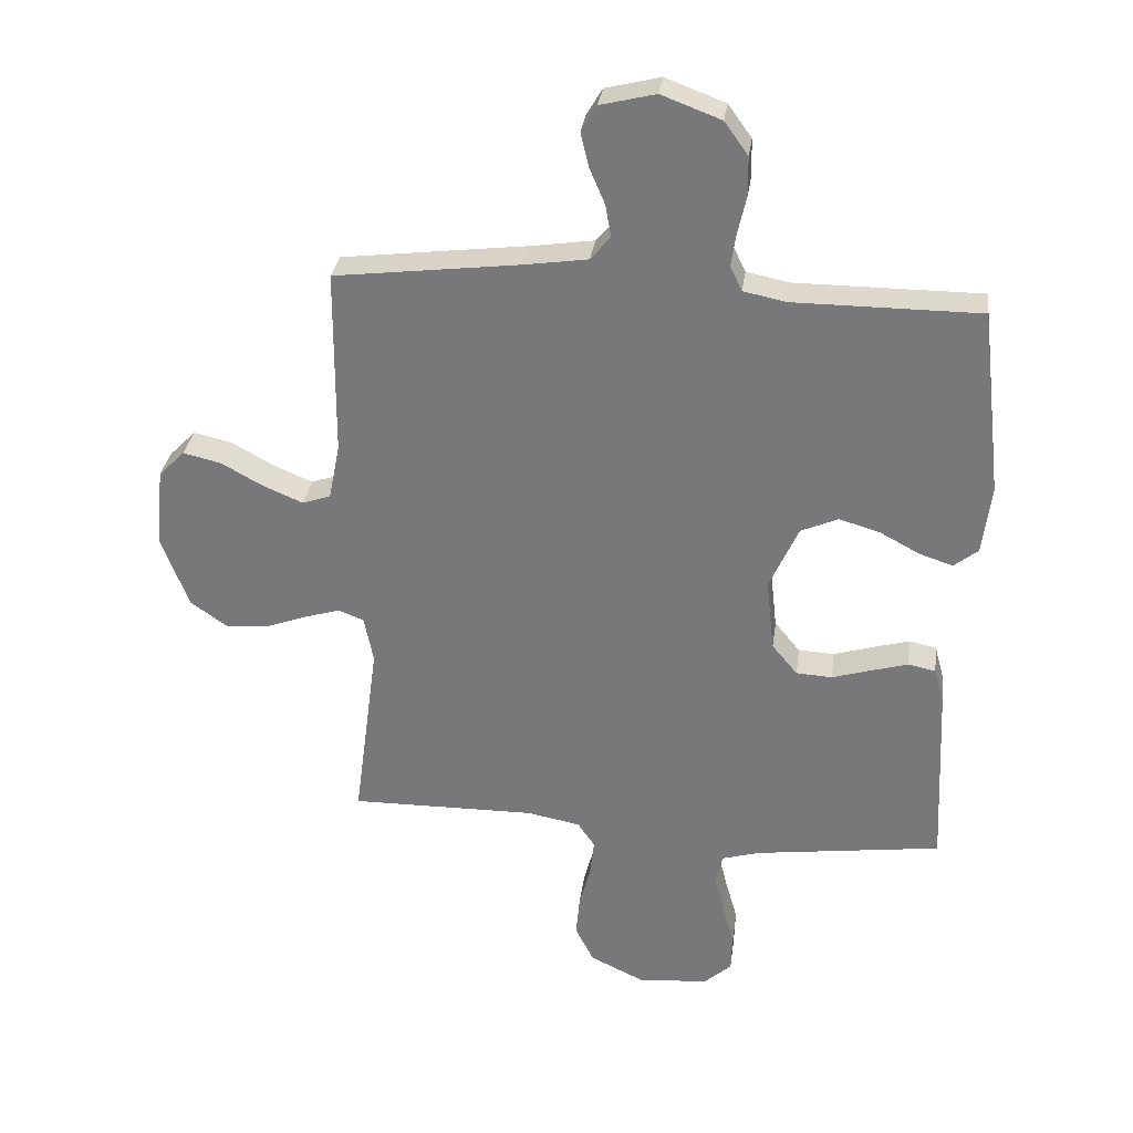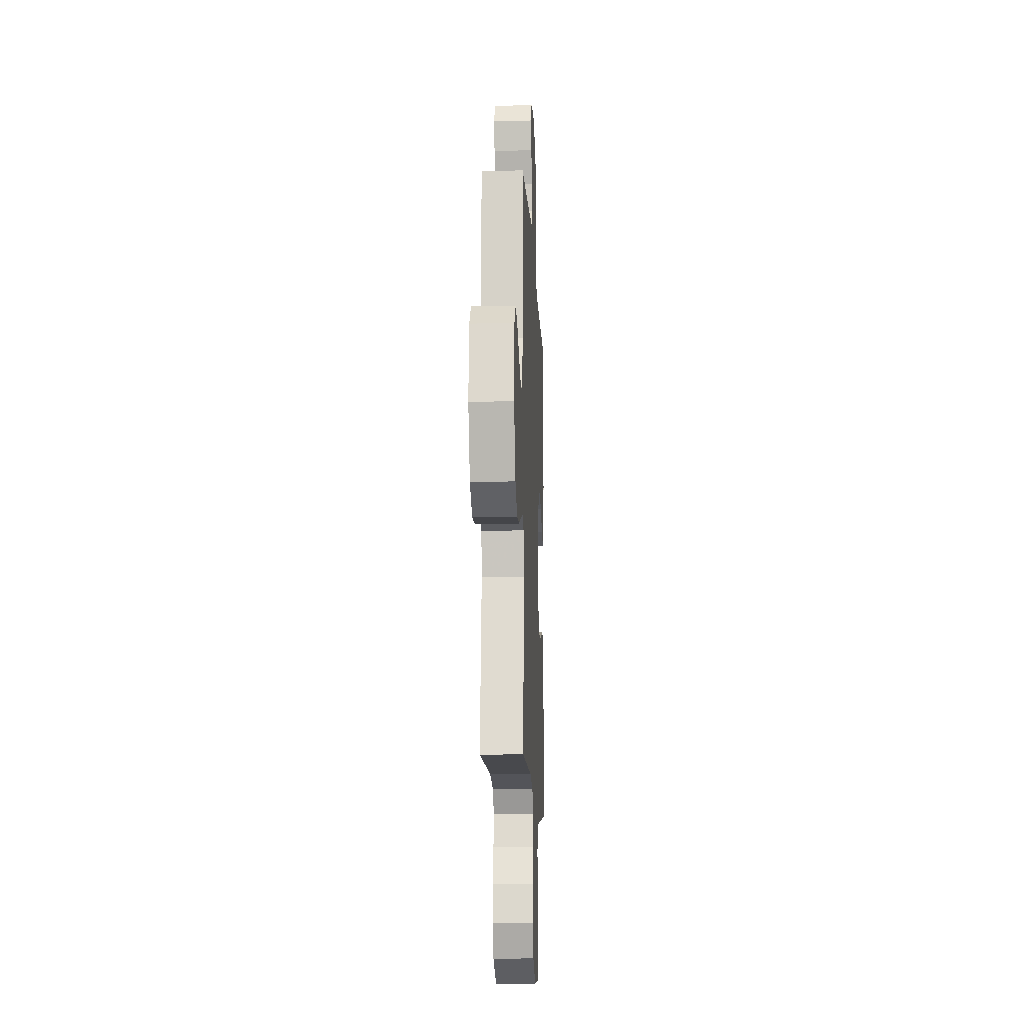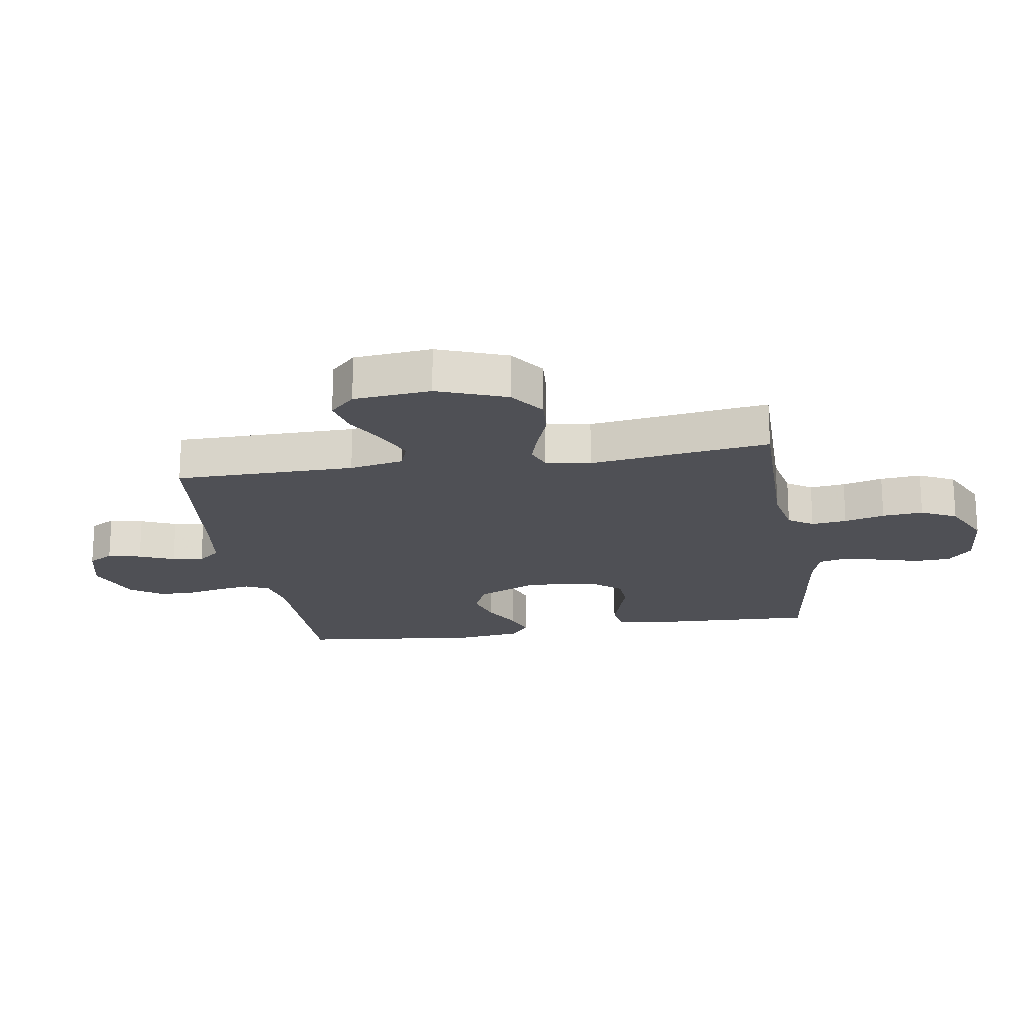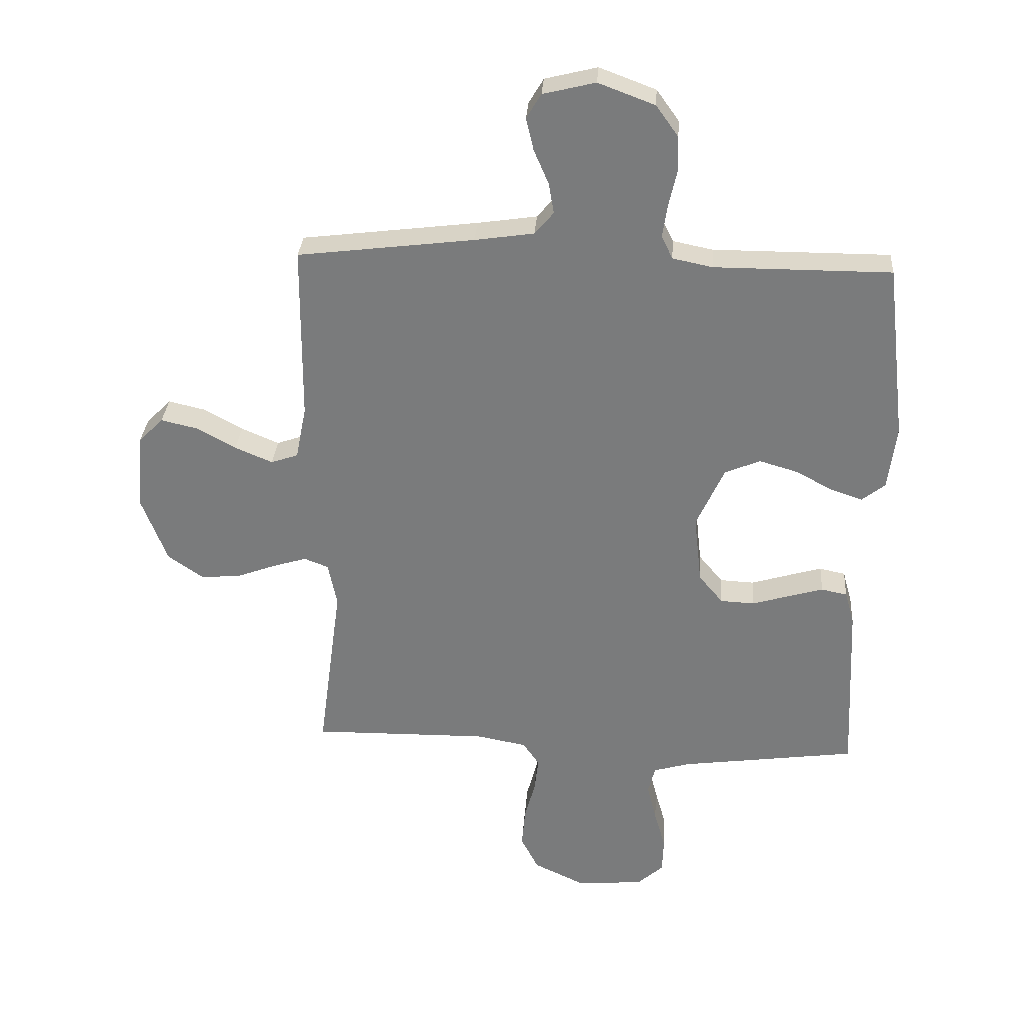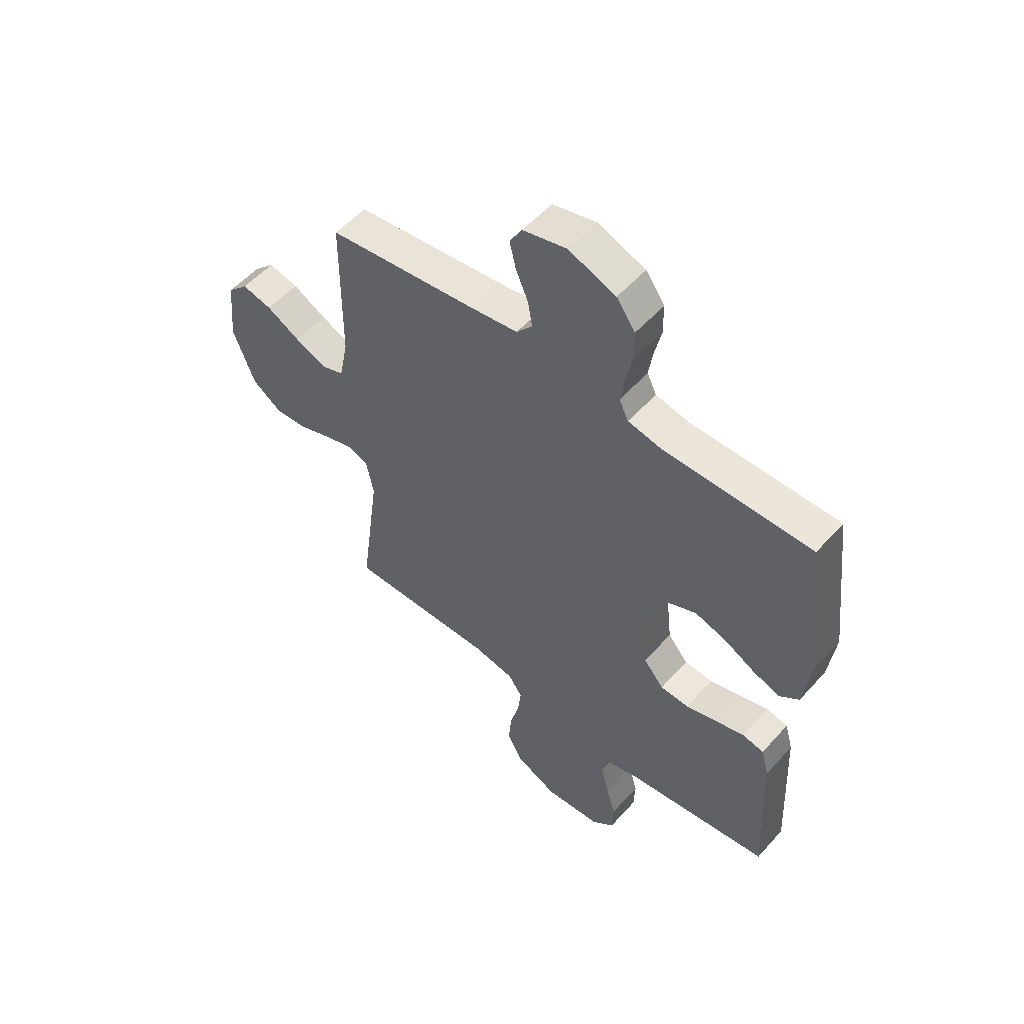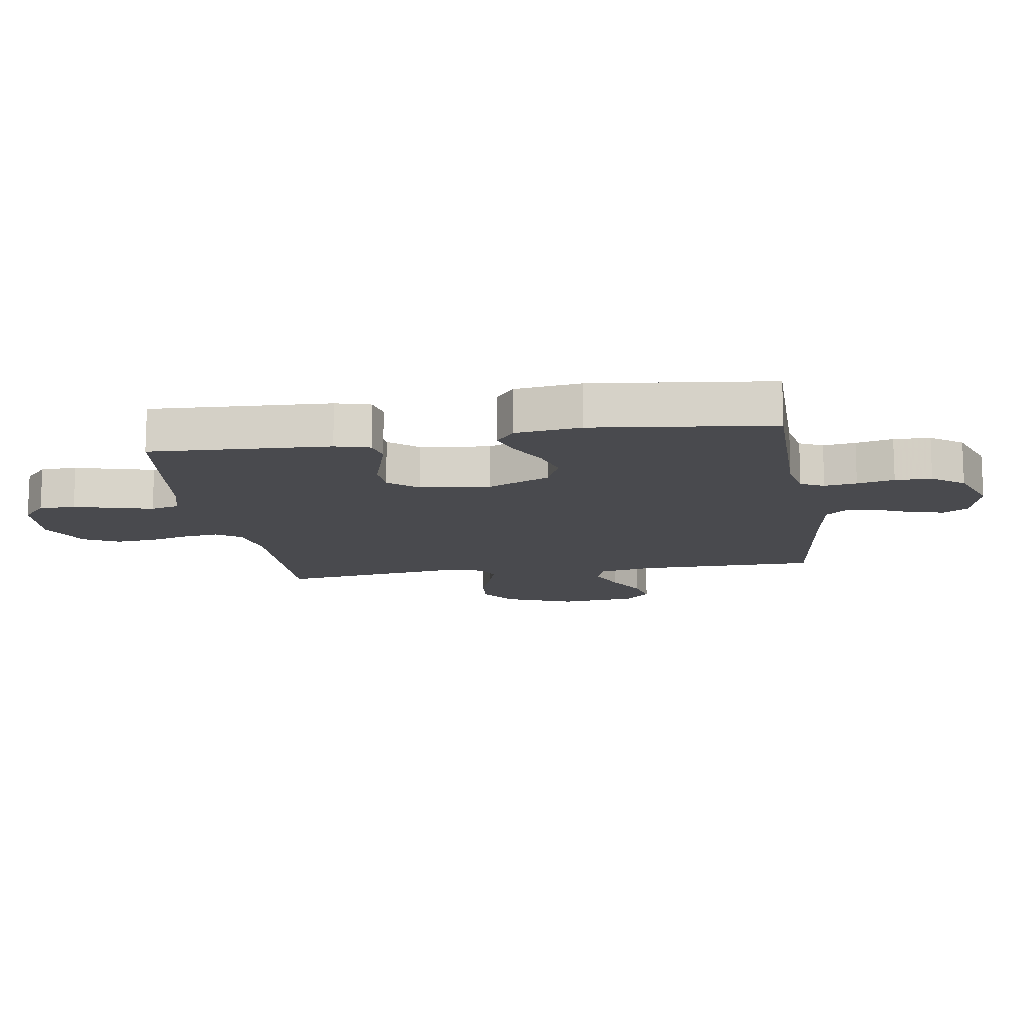
<metadata>
{"format":"obj","ext":"obj","renderer":"f3d","projection":"perspective","resolution":1024,"background":"white","views":[{"elev":31.3,"azim":-172.3,"up":"+Z"},{"elev":-13.3,"azim":92.7,"up":"+Z"},{"elev":-19.3,"azim":99.3,"up":"+Y"},{"elev":31.2,"azim":-176.0,"up":"+Z"},{"elev":54.3,"azim":-139.2,"up":"+Z"},{"elev":-13.4,"azim":-81.2,"up":"+Y"}]}
</metadata>
<code>
v -0.5 0.07 0.5
v -0.2 0.07 0.5
v -0.132 0.07 0.514
v -0.113 0.07 0.553
v -0.121 0.07 0.607
v -0.135 0.07 0.669
v -0.134 0.07 0.73
v -0.096 0.07 0.783
v 0 0.07 0.819
v 0.089 0.07 0.797
v 0.114 0.07 0.755
v 0.101 0.07 0.7
v 0.076 0.07 0.642
v 0.067 0.07 0.59
v 0.099 0.07 0.552
v 0.2 0.07 0.537
v 0.5 0.07 0.5
v 0.502 0.07 0.2
v 0.52 0.07 0.109
v 0.566 0.07 0.093
v 0.63 0.07 0.12
v 0.698 0.07 0.157
v 0.759 0.07 0.171
v 0.801 0.07 0.129
v 0.813 0.07 0
v 0.769 0.07 -0.115
v 0.709 0.07 -0.157
v 0.642 0.07 -0.152
v 0.575 0.07 -0.127
v 0.516 0.07 -0.109
v 0.475 0.07 -0.125
v 0.46 0.07 -0.2
v 0.5 0.07 -0.5
v 0.2 0.07 -0.496
v 0.114 0.07 -0.512
v 0.086 0.07 -0.553
v 0.093 0.07 -0.612
v 0.111 0.07 -0.679
v 0.117 0.07 -0.747
v 0.087 0.07 -0.806
v 0 0.07 -0.847
v -0.114 0.07 -0.838
v -0.159 0.07 -0.798
v -0.161 0.07 -0.737
v -0.142 0.07 -0.67
v -0.126 0.07 -0.606
v -0.138 0.07 -0.559
v -0.2 0.07 -0.541
v -0.5 0.07 -0.5
v -0.486 0.07 -0.2
v -0.47 0.07 -0.142
v -0.426 0.07 -0.133
v -0.367 0.07 -0.15
v -0.304 0.07 -0.169
v -0.246 0.07 -0.166
v -0.205 0.07 -0.117
v -0.192 0.07 0
v -0.239 0.07 0.104
v -0.299 0.07 0.13
v -0.364 0.07 0.111
v -0.428 0.07 0.077
v -0.482 0.07 0.059
v -0.521 0.07 0.09
v -0.535 0.07 0.2
v -0.5 0 0.5
v -0.2 0 0.5
v -0.132 0 0.514
v -0.113 0 0.553
v -0.121 0 0.607
v -0.135 0 0.669
v -0.134 0 0.73
v -0.096 0 0.783
v 0 0 0.819
v 0.089 0 0.797
v 0.114 0 0.755
v 0.101 0 0.7
v 0.076 0 0.642
v 0.067 0 0.59
v 0.099 0 0.552
v 0.2 0 0.537
v 0.5 0 0.5
v 0.502 0 0.2
v 0.52 0 0.109
v 0.566 0 0.093
v 0.63 0 0.12
v 0.698 0 0.157
v 0.759 0 0.171
v 0.801 0 0.129
v 0.813 0 0
v 0.769 0 -0.115
v 0.709 0 -0.157
v 0.642 0 -0.152
v 0.575 0 -0.127
v 0.516 0 -0.109
v 0.475 0 -0.125
v 0.46 0 -0.2
v 0.5 0 -0.5
v 0.2 0 -0.496
v 0.114 0 -0.512
v 0.086 0 -0.553
v 0.093 0 -0.612
v 0.111 0 -0.679
v 0.117 0 -0.747
v 0.087 0 -0.806
v 0 0 -0.847
v -0.114 0 -0.838
v -0.159 0 -0.798
v -0.161 0 -0.737
v -0.142 0 -0.67
v -0.126 0 -0.606
v -0.138 0 -0.559
v -0.2 0 -0.541
v -0.5 0 -0.5
v -0.486 0 -0.2
v -0.47 0 -0.142
v -0.426 0 -0.133
v -0.367 0 -0.15
v -0.304 0 -0.169
v -0.246 0 -0.166
v -0.205 0 -0.117
v -0.192 0 0
v -0.239 0 0.104
v -0.299 0 0.13
v -0.364 0 0.111
v -0.428 0 0.077
v -0.482 0 0.059
v -0.521 0 0.09
v -0.535 0 0.2
f 63 64 1 2
f 60 61 62 63
f 59 60 63 2
f 58 59 2 3
f 57 58 3 4
f 56 57 4
f 51 52 53 54
f 49 50 51 54
f 48 49 54 55
f 47 48 55 56
f 42 43 44 45
f 42 45 46
f 41 42 46
f 37 38 39 40
f 36 37 40 41
f 32 33 34
f 31 32 34 35
f 26 27 28 29
f 26 29 30
f 25 26 30
f 24 25 30
f 21 22 23 24
f 20 21 24 30
f 19 20 30 31
f 16 17 18
f 15 16 18 19
f 10 11 12 13
f 10 13 14
f 9 10 14
f 8 9 14
f 5 6 7 8
f 4 5 8 14
f 56 4 14 15
f 36 41 46 47
f 35 36 47 56
f 31 35 56
f 15 19 31 56
f 66 65 128 127
f 127 126 125 124
f 66 127 124 123
f 67 66 123 122
f 68 67 122 121
f 68 121 120
f 118 117 116 115
f 118 115 114 113
f 119 118 113 112
f 120 119 112 111
f 109 108 107 106
f 110 109 106
f 110 106 105
f 104 103 102 101
f 105 104 101 100
f 98 97 96
f 99 98 96 95
f 93 92 91 90
f 94 93 90
f 94 90 89
f 94 89 88
f 88 87 86 85
f 94 88 85 84
f 95 94 84 83
f 82 81 80
f 83 82 80 79
f 77 76 75 74
f 78 77 74
f 78 74 73
f 78 73 72
f 72 71 70 69
f 78 72 69 68
f 79 78 68 120
f 111 110 105 100
f 120 111 100 99
f 120 99 95
f 120 95 83 79
f 1 65 66 2
f 2 66 67 3
f 3 67 68 4
f 4 68 69 5
f 5 69 70 6
f 6 70 71 7
f 7 71 72 8
f 8 72 73 9
f 9 73 74 10
f 10 74 75 11
f 11 75 76 12
f 12 76 77 13
f 13 77 78 14
f 14 78 79 15
f 15 79 80 16
f 16 80 81 17
f 17 81 82 18
f 18 82 83 19
f 19 83 84 20
f 20 84 85 21
f 21 85 86 22
f 22 86 87 23
f 23 87 88 24
f 24 88 89 25
f 25 89 90 26
f 26 90 91 27
f 27 91 92 28
f 28 92 93 29
f 29 93 94 30
f 30 94 95 31
f 31 95 96 32
f 32 96 97 33
f 33 97 98 34
f 34 98 99 35
f 35 99 100 36
f 36 100 101 37
f 37 101 102 38
f 38 102 103 39
f 39 103 104 40
f 40 104 105 41
f 41 105 106 42
f 42 106 107 43
f 43 107 108 44
f 44 108 109 45
f 45 109 110 46
f 46 110 111 47
f 47 111 112 48
f 48 112 113 49
f 49 113 114 50
f 50 114 115 51
f 51 115 116 52
f 52 116 117 53
f 53 117 118 54
f 54 118 119 55
f 55 119 120 56
f 56 120 121 57
f 57 121 122 58
f 58 122 123 59
f 59 123 124 60
f 60 124 125 61
f 61 125 126 62
f 62 126 127 63
f 63 127 128 64
f 64 128 65 1

</code>
